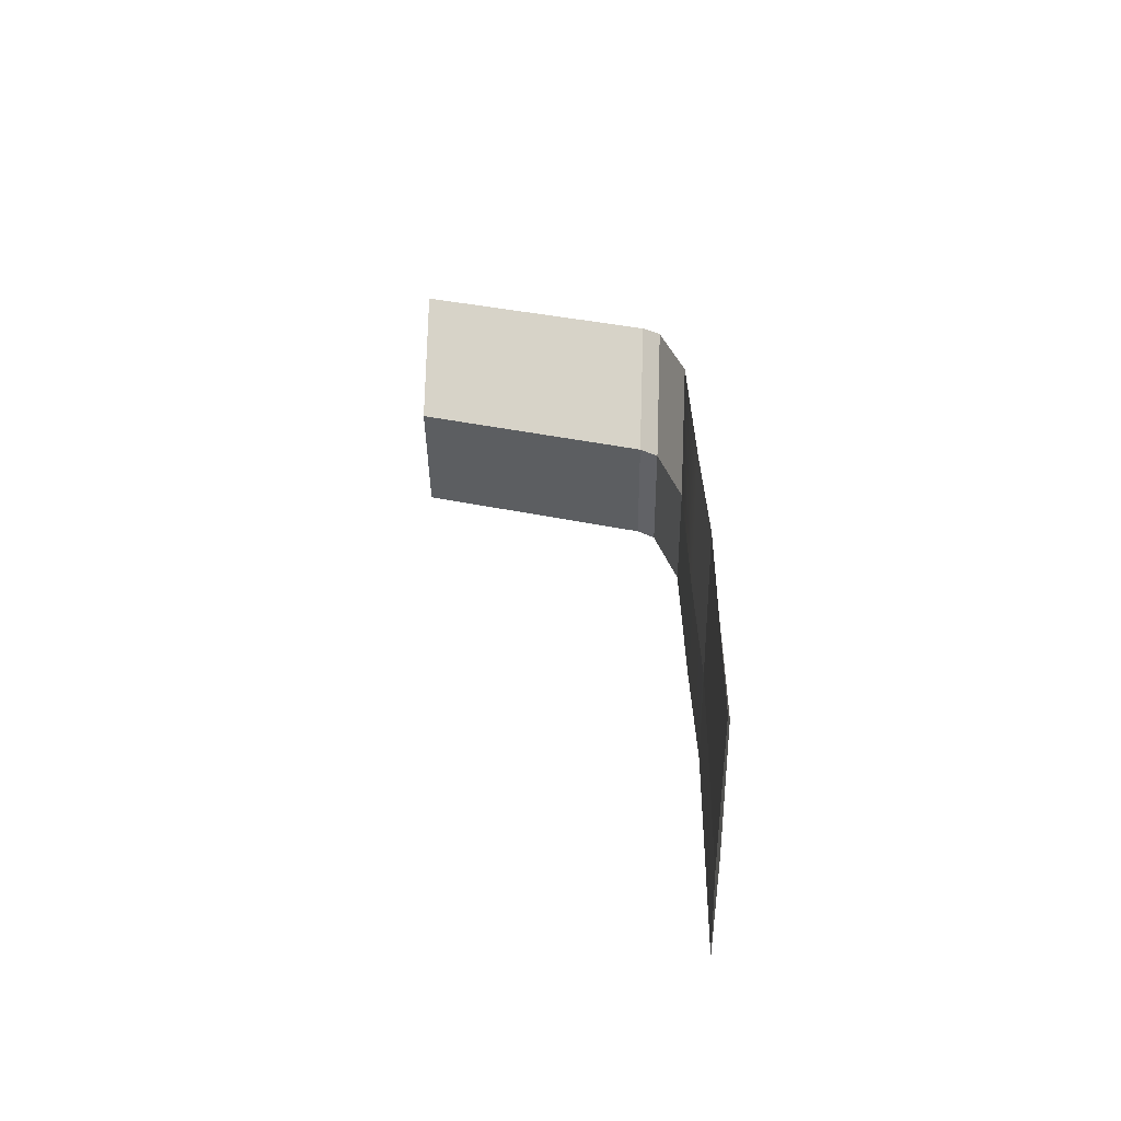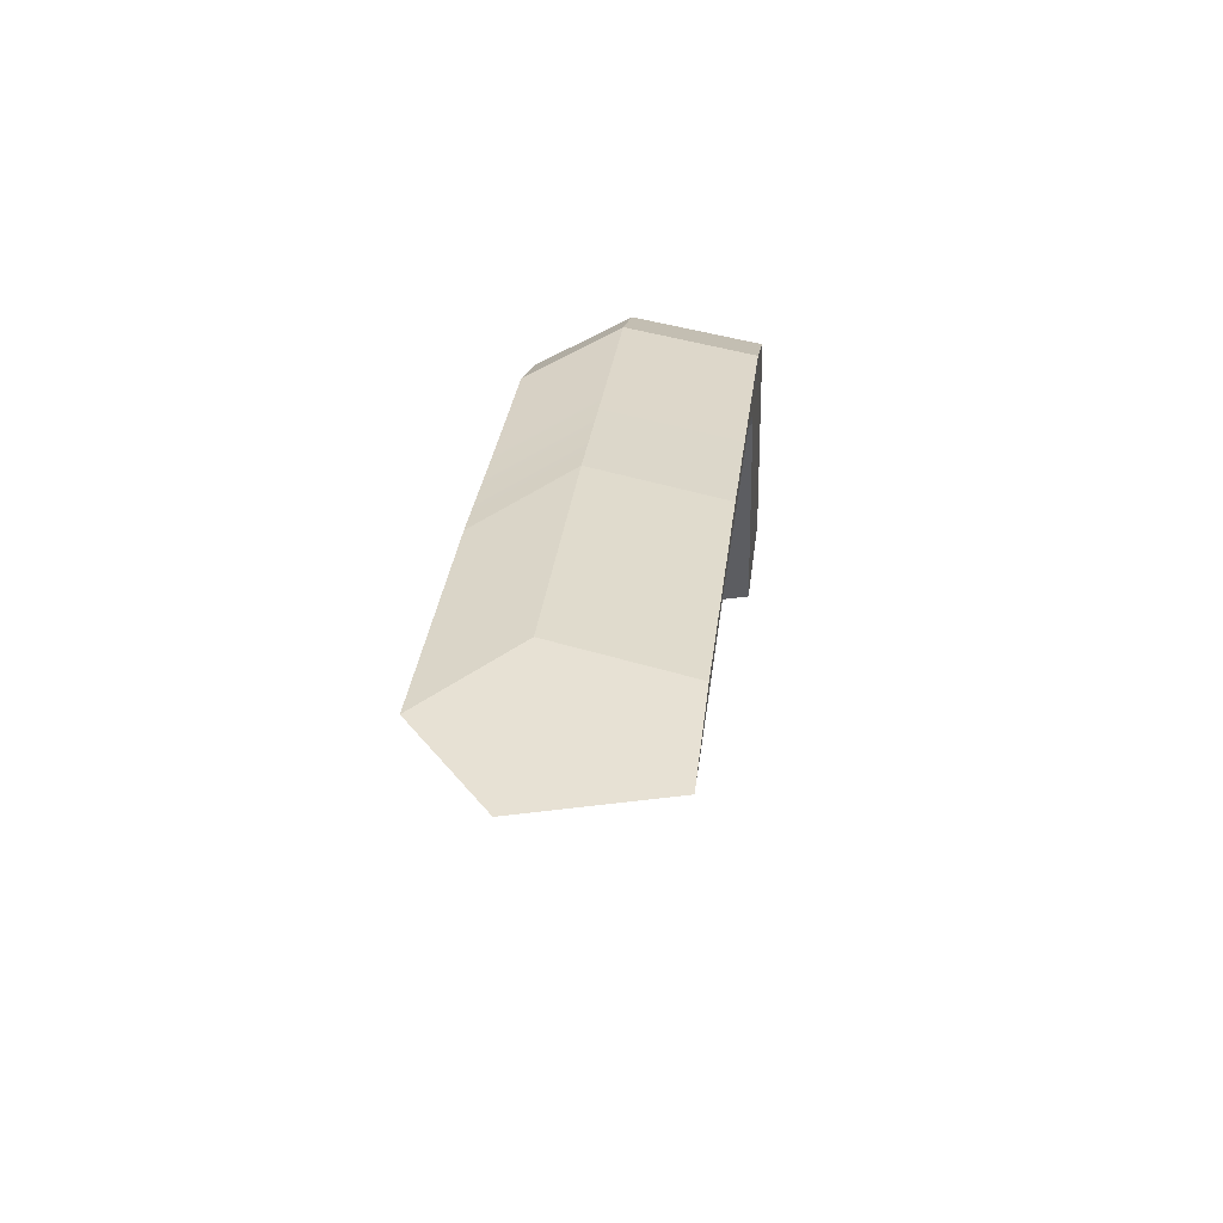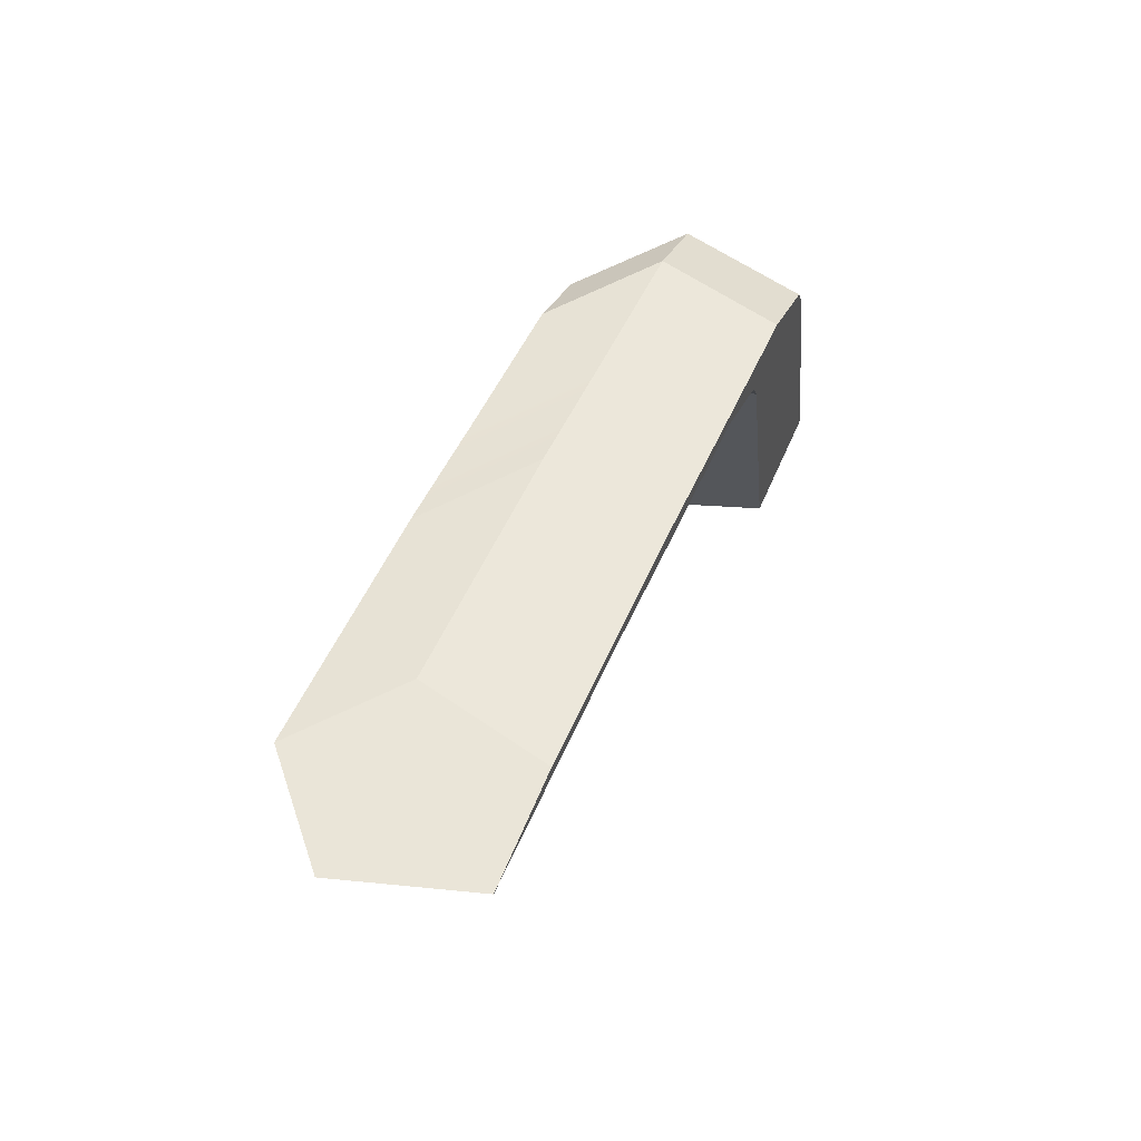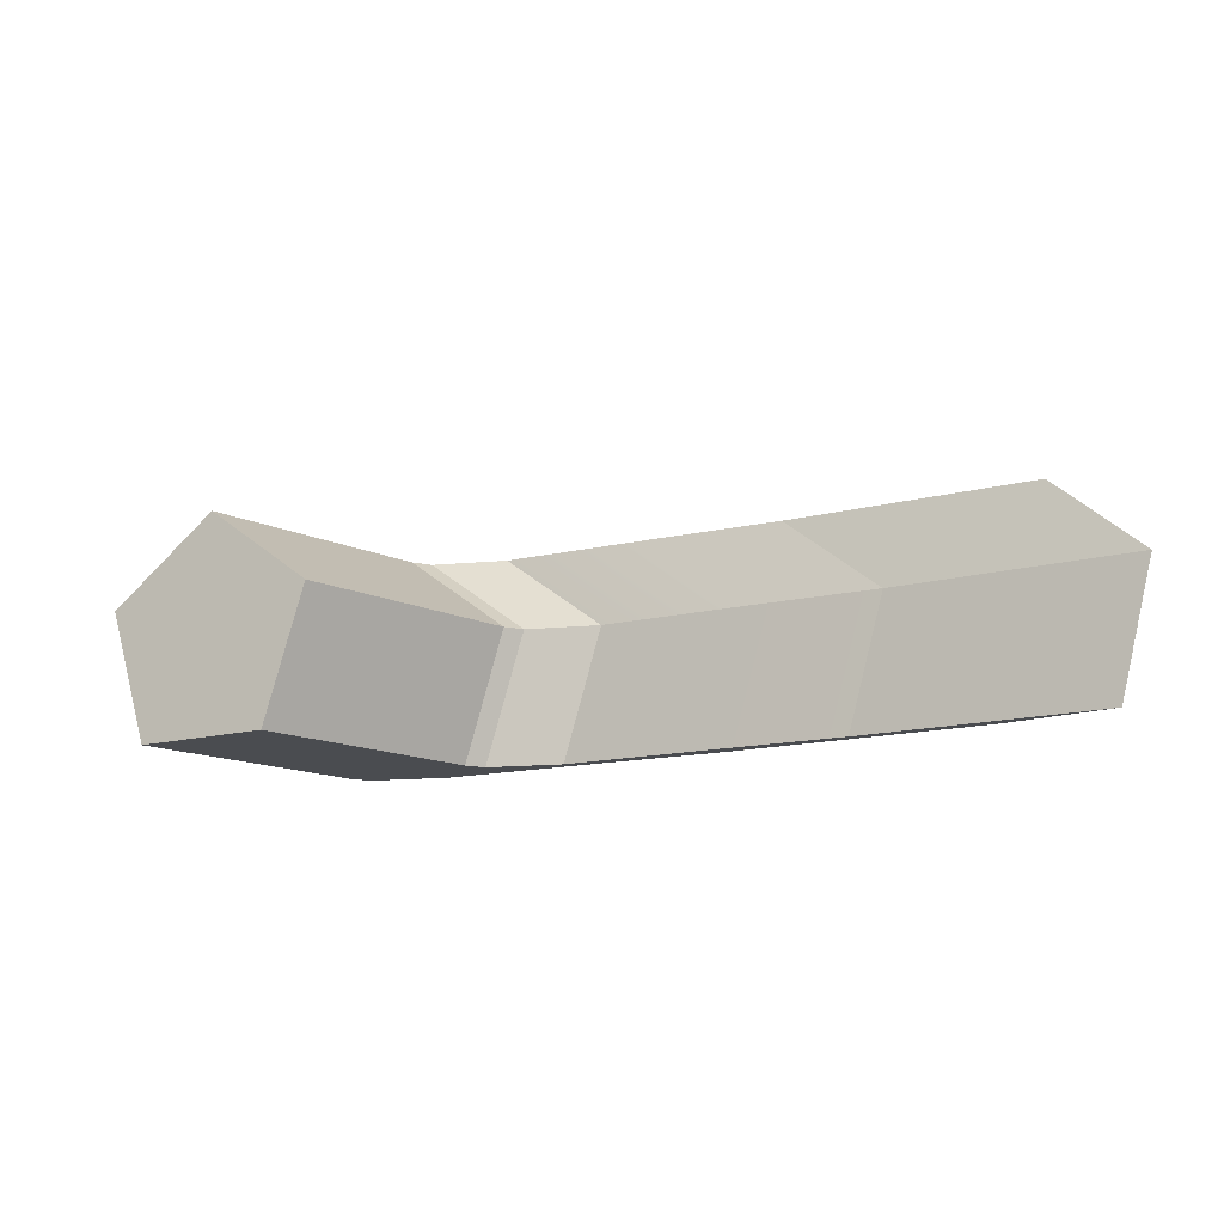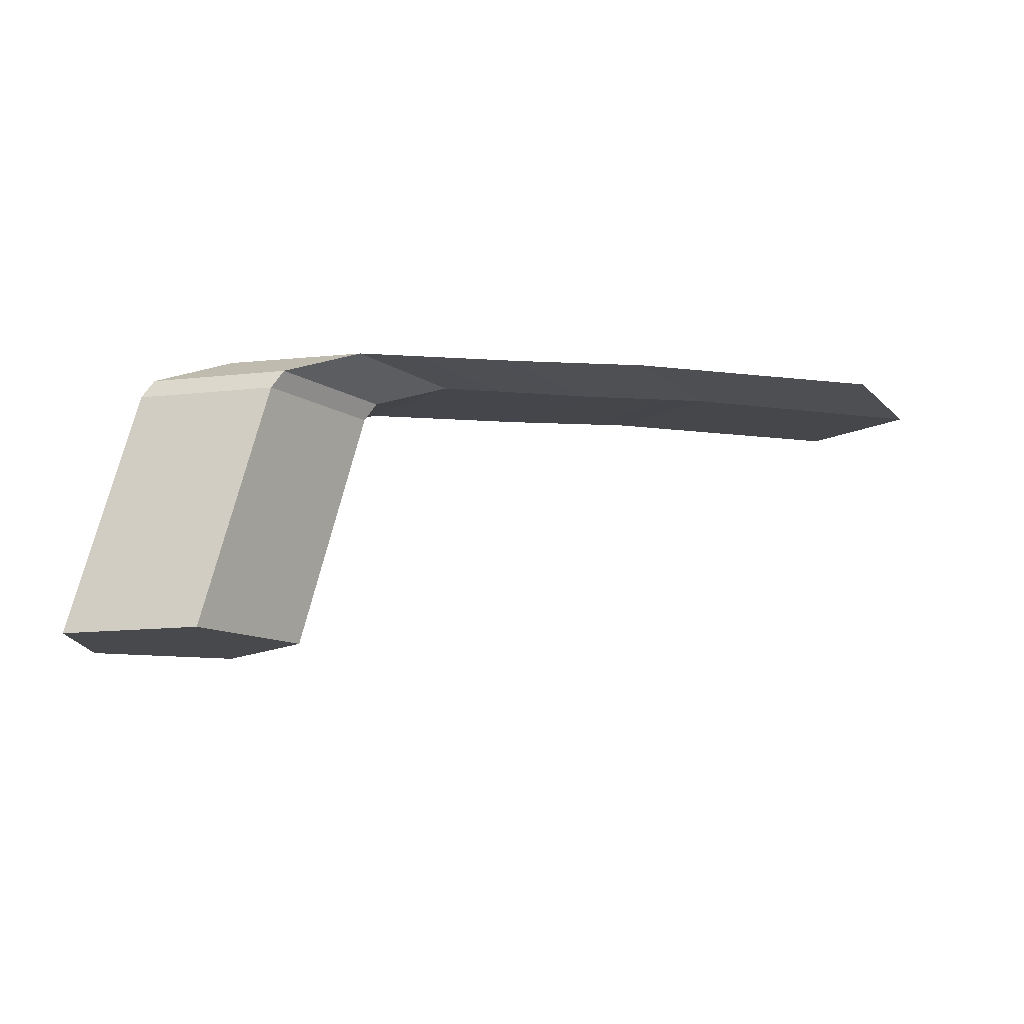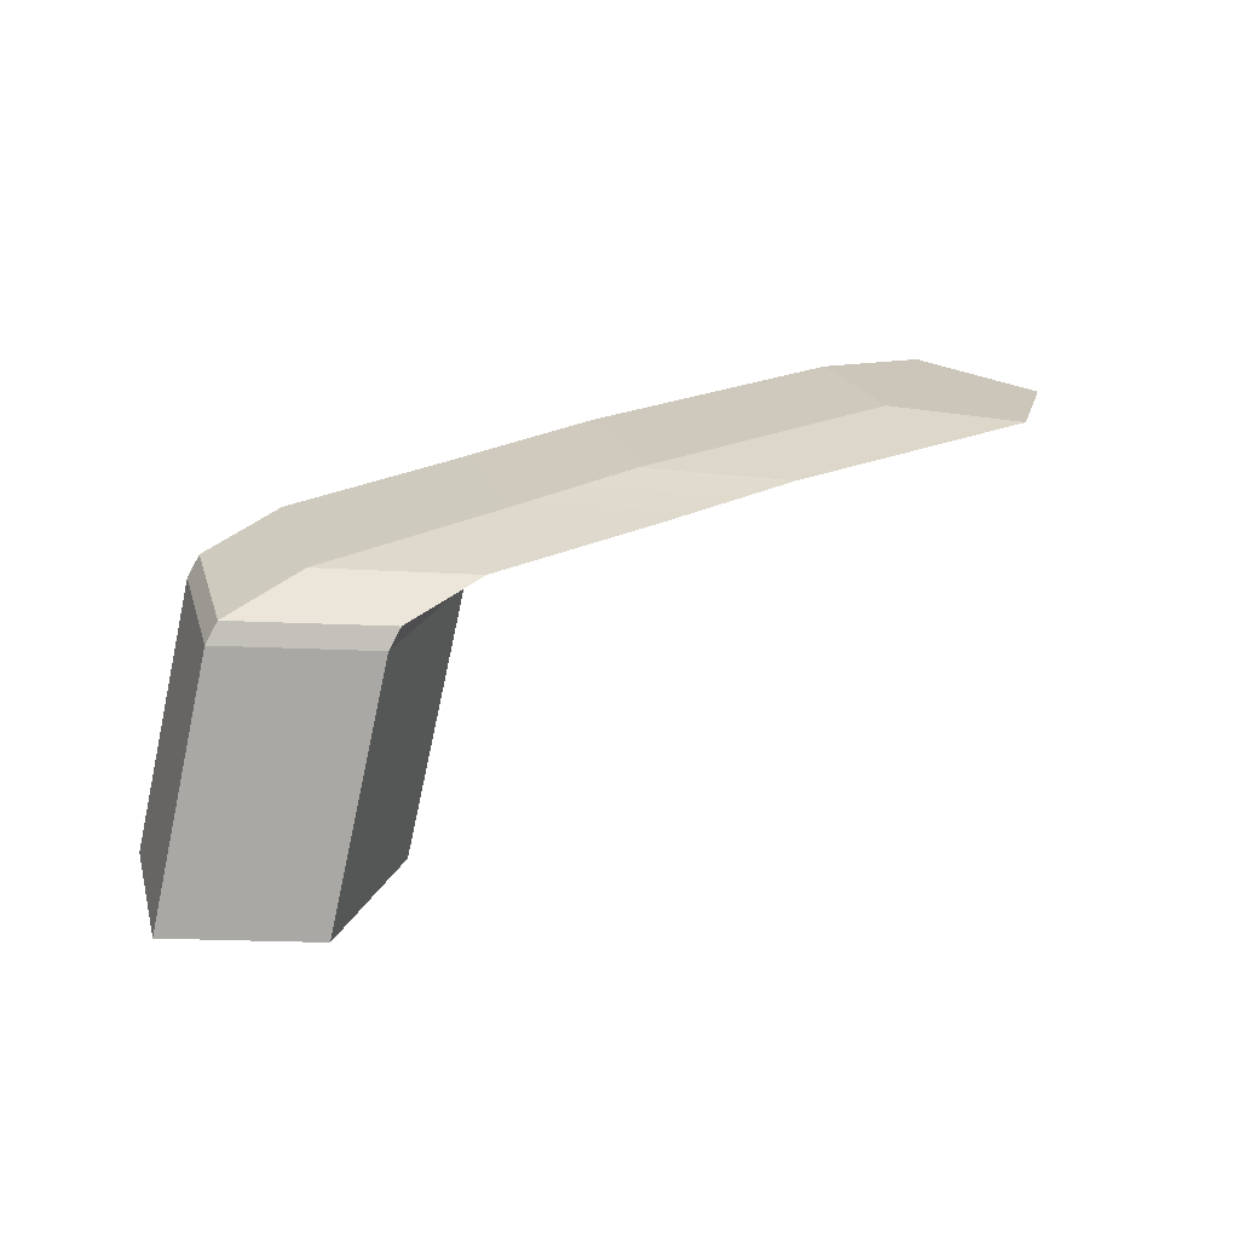
<metadata>
{"format":"obj","ext":"obj","renderer":"f3d","projection":"perspective","resolution":1024,"background":"white","views":[{"elev":35.3,"azim":-88.5,"up":"+Y"},{"elev":33.7,"azim":-83.1,"up":"+Z"},{"elev":50.6,"azim":-67.9,"up":"+Z"},{"elev":-14.9,"azim":-150.1,"up":"+Y"},{"elev":-12.1,"azim":161.4,"up":"+Z"},{"elev":23.7,"azim":146.5,"up":"+Z"}]}
</metadata>
<code>
g Wire.003
v -0 0.01 -0.01
v 0.009511 0.00309 -0.01
v 0.004204 0.00309 0.009835
v -0.005253 0.01 0.009677
v 0.009511 0.00309 -0.01
v 0.005878 -0.00809 -0.01
v 0.0005918 -0.00809 0.009774
v 0.004204 0.00309 0.009835
v 0.005878 -0.00809 -0.01
v -0.005878 -0.00809 -0.01
v -0.0111 -0.00809 0.009579
v 0.0005918 -0.00809 0.009774
v -0.0004221 -0.00809 0.01126
v -0.01211 -0.00809 0.01106
v -0.006755 -0.00809 0.0134
v -0.01834 -0.00809 0.01308
v -0.02073 -0.00809 0.01422
v -0.03187 -0.00809 0.01363
v -0.03221 -0.00809 0.015
v -0.04293 -0.00809 0.01425
v -0.0543 -0.00809 0.01542
v -0.064 -0.00809 0.01438
v -0.005878 -0.00809 -0.01
v -0.009511 0.00309 -0.01
v -0.01471 0.00309 0.009518
v -0.0111 -0.00809 0.009579
v -0.009511 0.00309 -0.01
v -0 0.01 -0.01
v -0.005253 0.01 0.009677
v -0.01471 0.00309 0.009518
v 0.005878 -0.00809 -0.01
v 0.009511 0.00309 -0.01
v -0 0.01 -0.01
v -0.005878 -0.00809 -0.01
v -0.009511 0.00309 -0.01
v -0.006267 0.01 0.01116
v -0.01255 0.01 0.01324
v -0.02192 0.00309 0.01299
v -0.01572 0.00309 0.011
v -0.01471 0.00309 0.009518
v -0.01572 0.00309 0.011
v -0.01211 -0.00809 0.01106
v -0.0111 -0.00809 0.009579
v 0.0005918 -0.00809 0.009774
v -0.0004221 -0.00809 0.01126
v 0.00319 0.00309 0.01132
v 0.004204 0.00309 0.009835
v -0.005253 0.01 0.009677
v -0.006267 0.01 0.01116
v -0.01572 0.00309 0.011
v -0.01471 0.00309 0.009518
v 0.004204 0.00309 0.009835
v 0.00319 0.00309 0.01132
v -0.006267 0.01 0.01116
v -0.005253 0.01 0.009677
v -0.02192 0.00309 0.01299
v -0.03187 -0.00809 0.01363
v -0.01834 -0.00809 0.01308
v -0.03531 0.00309 0.01345
v -0.04293 -0.00809 0.01425
v -0.04624 0.00309 0.01401
v 0.00319 0.00309 0.01132
v -0.003176 0.00309 0.01349
v -0.01255 0.01 0.01324
v -0.006267 0.01 0.01116
v -0.01572 0.00309 0.011
v -0.02192 0.00309 0.01299
v -0.01834 -0.00809 0.01308
v -0.01211 -0.00809 0.01106
v -0.0004221 -0.00809 0.01126
v -0.006755 -0.00809 0.0134
v -0.003176 0.00309 0.01349
v 0.00319 0.00309 0.01132
v -0.0263 0.01 0.01392
v -0.03757 0.01 0.01462
v -0.04624 0.00309 0.01401
v -0.03531 0.00309 0.01345
v -0.01255 0.01 0.01324
v -0.02192 0.00309 0.01299
v -0.006755 -0.00809 0.0134
v -0.01729 0.00309 0.0144
v -0.003176 0.00309 0.01349
v -0.02073 -0.00809 0.01422
v -0.0289 0.00309 0.01523
v -0.03221 -0.00809 0.015
v -0.003176 0.00309 0.01349
v -0.0263 0.01 0.01392
v -0.01255 0.01 0.01324
v -0.01729 0.00309 0.0144
v -0.03757 0.01 0.01462
v -0.0289 0.00309 0.01523
v -0.04624 0.00309 0.01401
v -0.067 0.00309 0.01406
v -0.064 -0.00809 0.01438
v -0.04293 -0.00809 0.01425
v -0.05915 0.01 0.0149
v -0.0513 0.00309 0.01574
v -0.0543 -0.00809 0.01542
v -0.064 -0.00809 0.01438
v -0.067 0.00309 0.01406
v -0.03221 -0.00809 0.015
v -0.0543 -0.00809 0.01542
v -0.0513 0.00309 0.01574
v -0.0289 0.00309 0.01523
v -0.03757 0.01 0.01462
v -0.05915 0.01 0.0149
v -0.067 0.00309 0.01406
v -0.04624 0.00309 0.01401
v -0.0289 0.00309 0.01523
v -0.0513 0.00309 0.01574
v -0.05915 0.01 0.0149
v -0.03757 0.01 0.01462
g Wire.003_0
f 3 2 1
f 4 3 1
f 7 6 5
f 8 7 5
f 11 10 9
f 12 11 9
f 12 13 11
f 13 14 11
f 13 15 14
f 15 16 14
f 15 17 16
f 17 18 16
f 17 19 18
f 19 20 18
f 19 21 20
f 21 22 20
f 25 24 23
f 26 25 23
f 29 28 27
f 30 29 27
f 33 32 31
f 31 34 33
f 34 35 33
f 38 37 36
f 39 38 36
f 42 41 40
f 43 42 40
f 46 45 44
f 47 46 44
f 50 49 48
f 51 50 48
f 54 53 52
f 55 54 52
f 58 57 56
f 57 59 56
f 57 60 59
f 60 61 59
f 64 63 62
f 65 64 62
f 68 67 66
f 69 68 66
f 72 71 70
f 73 72 70
f 76 75 74
f 77 76 74
f 77 74 78
f 79 77 78
f 82 81 80
f 81 83 80
f 81 84 83
f 84 85 83
f 88 87 86
f 87 89 86
f 87 90 89
f 90 91 89
f 94 93 92
f 95 94 92
f 98 97 96
f 96 99 98
f 96 100 99
f 103 102 101
f 104 103 101
f 107 106 105
f 108 107 105
f 111 110 109
f 112 111 109

</code>
